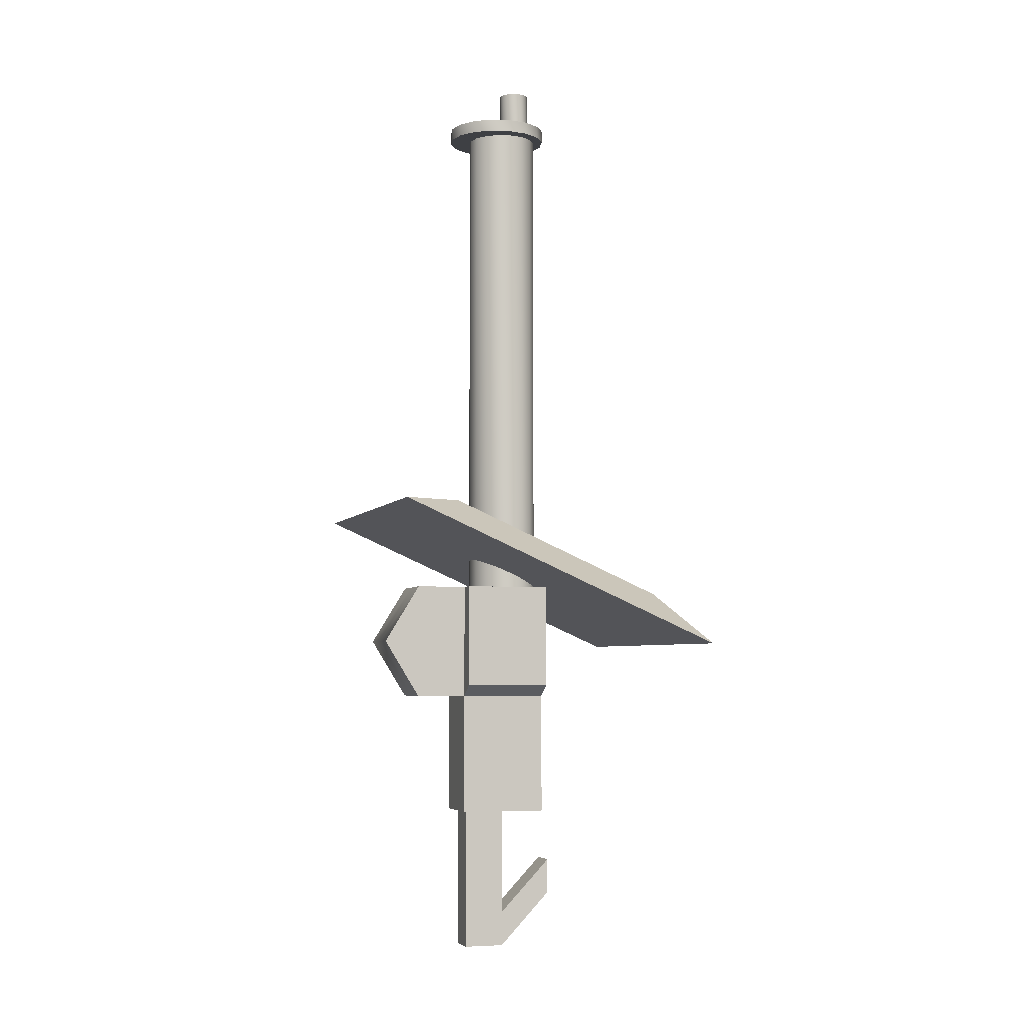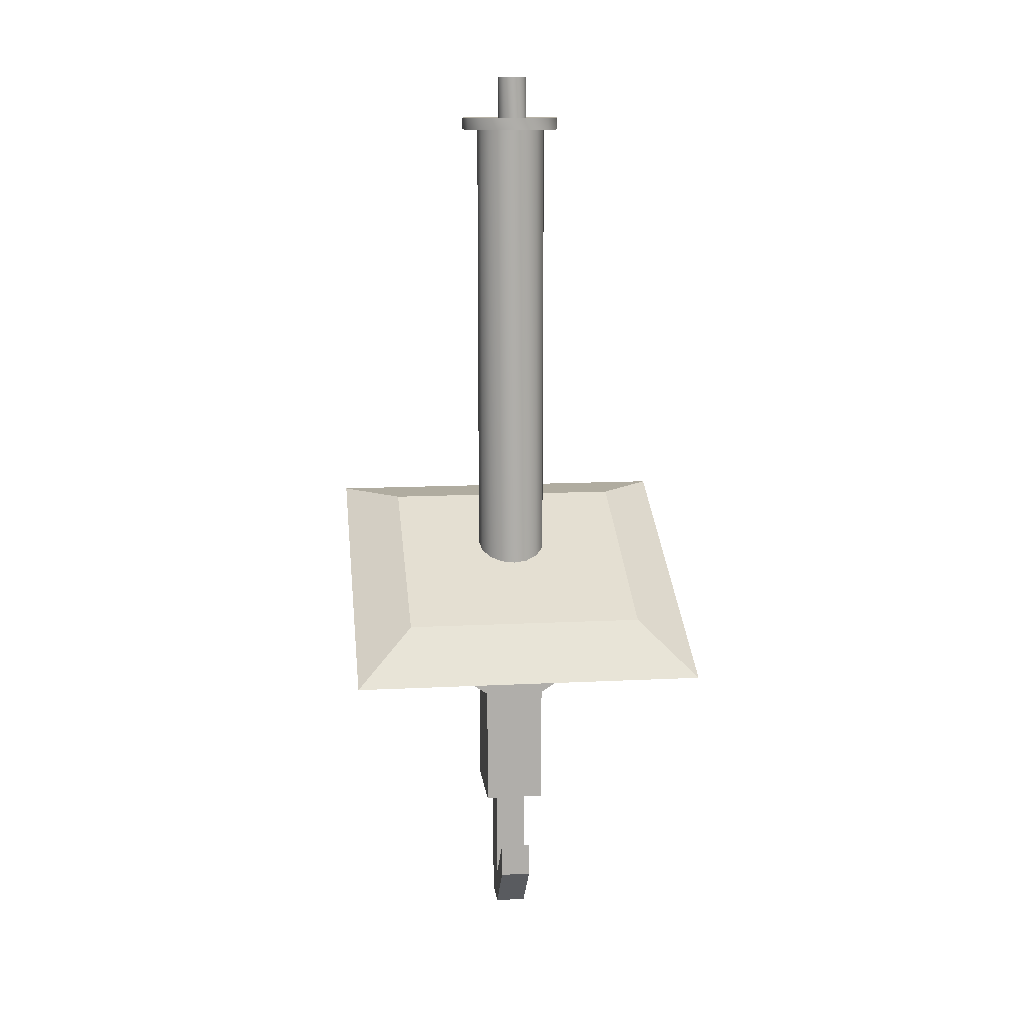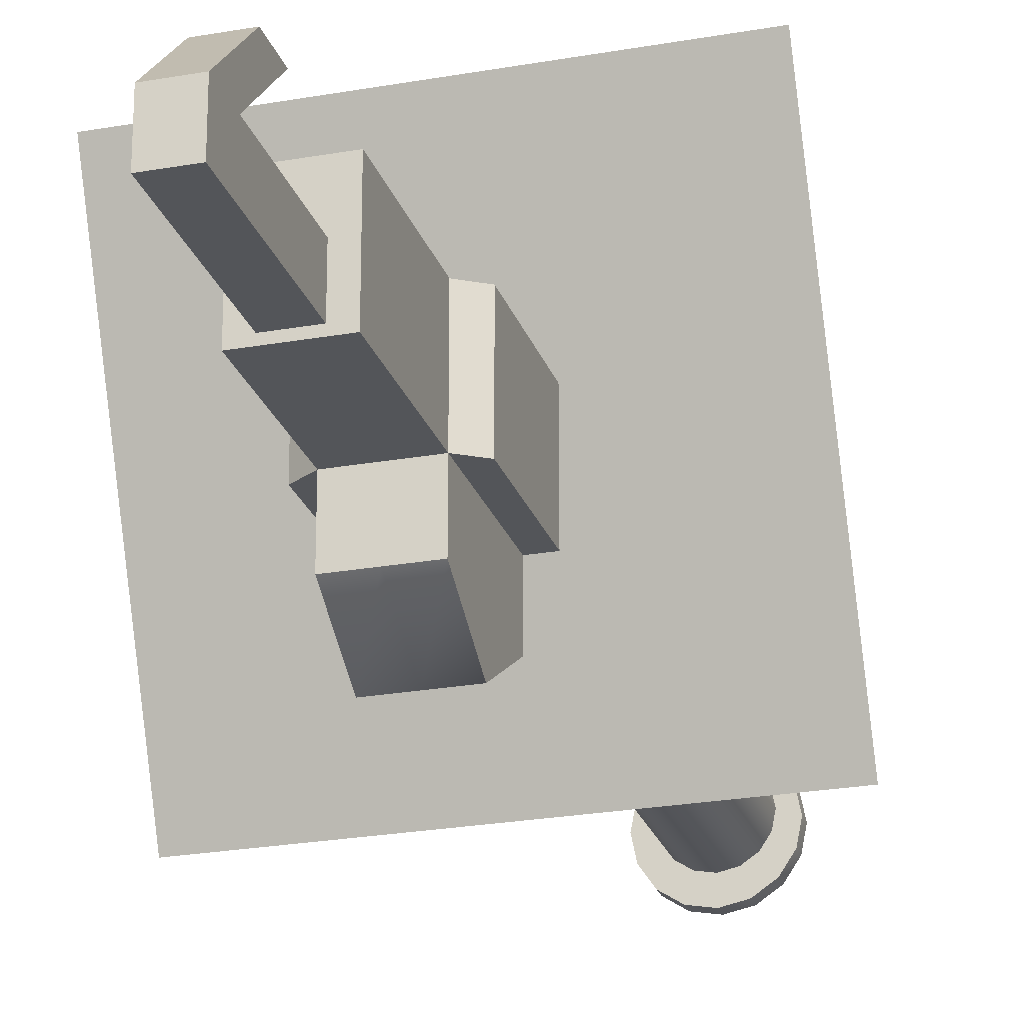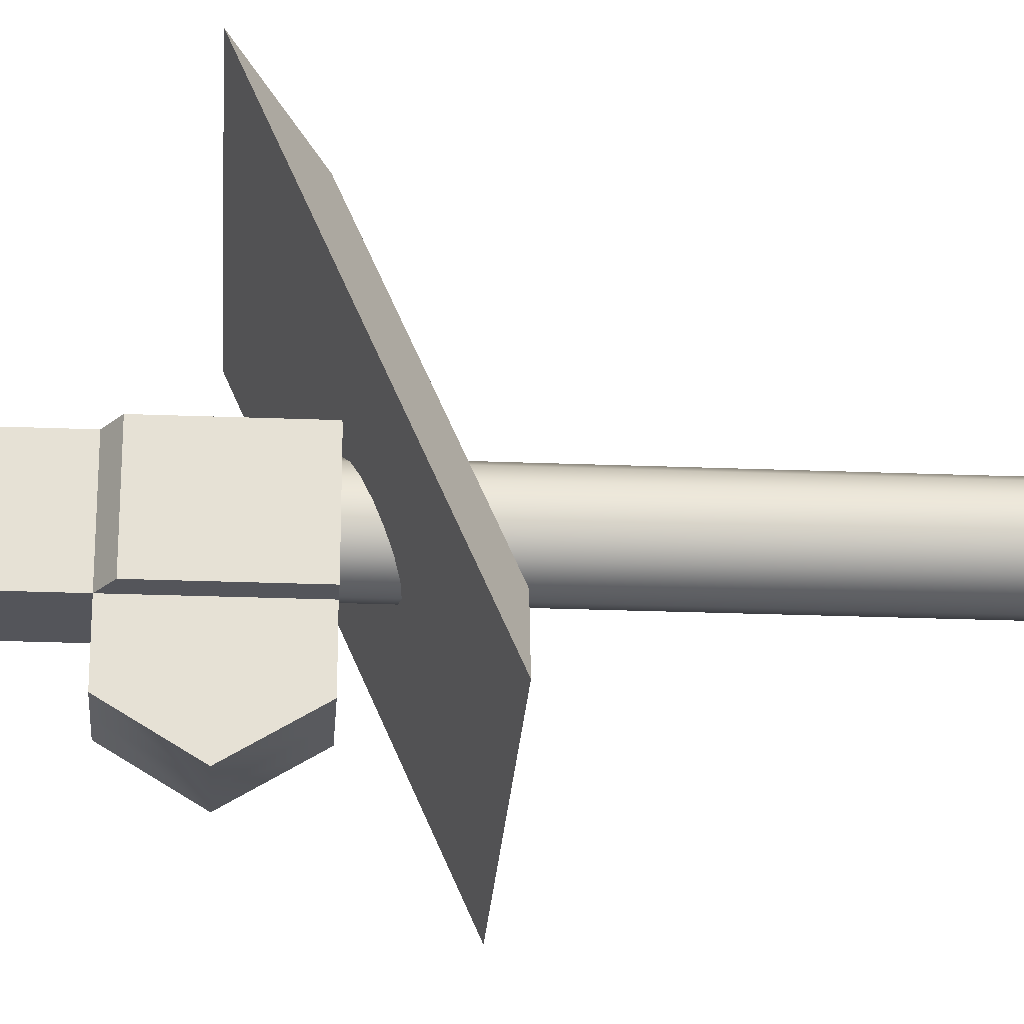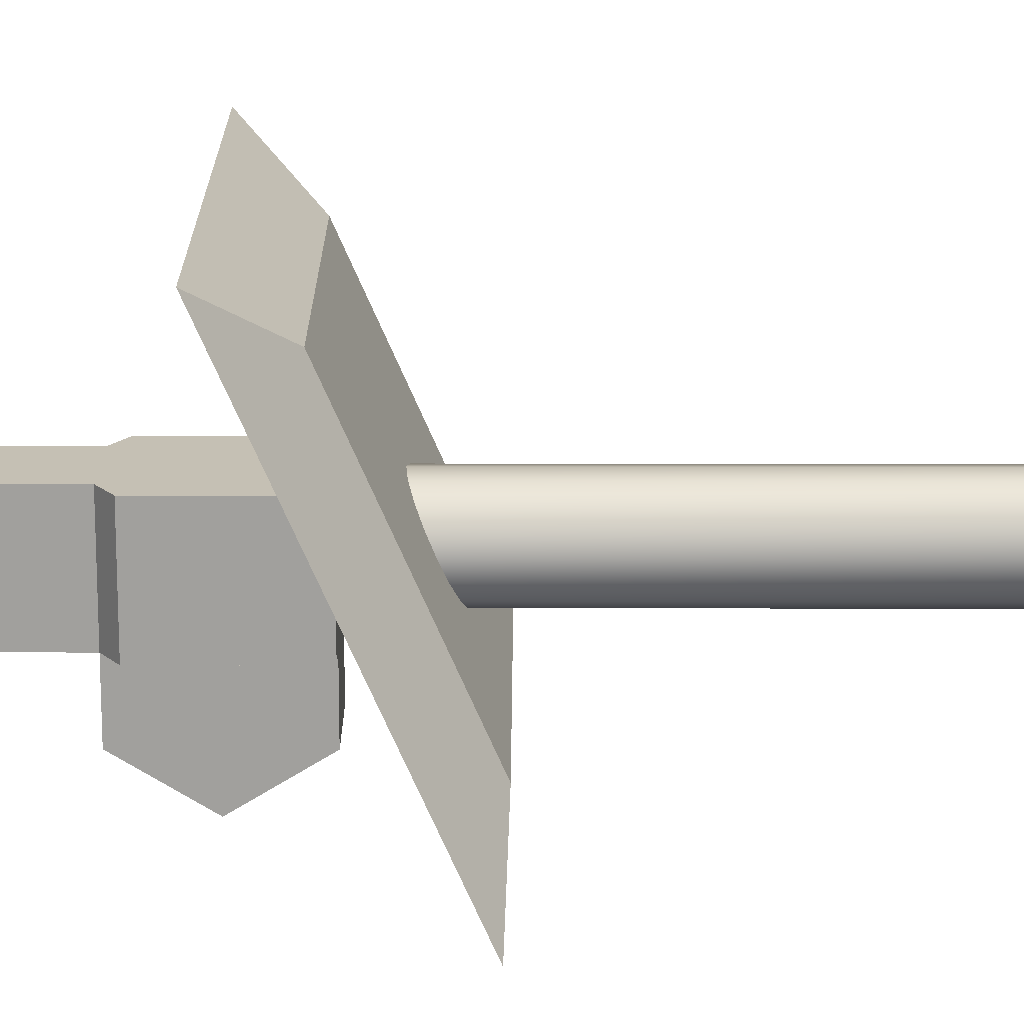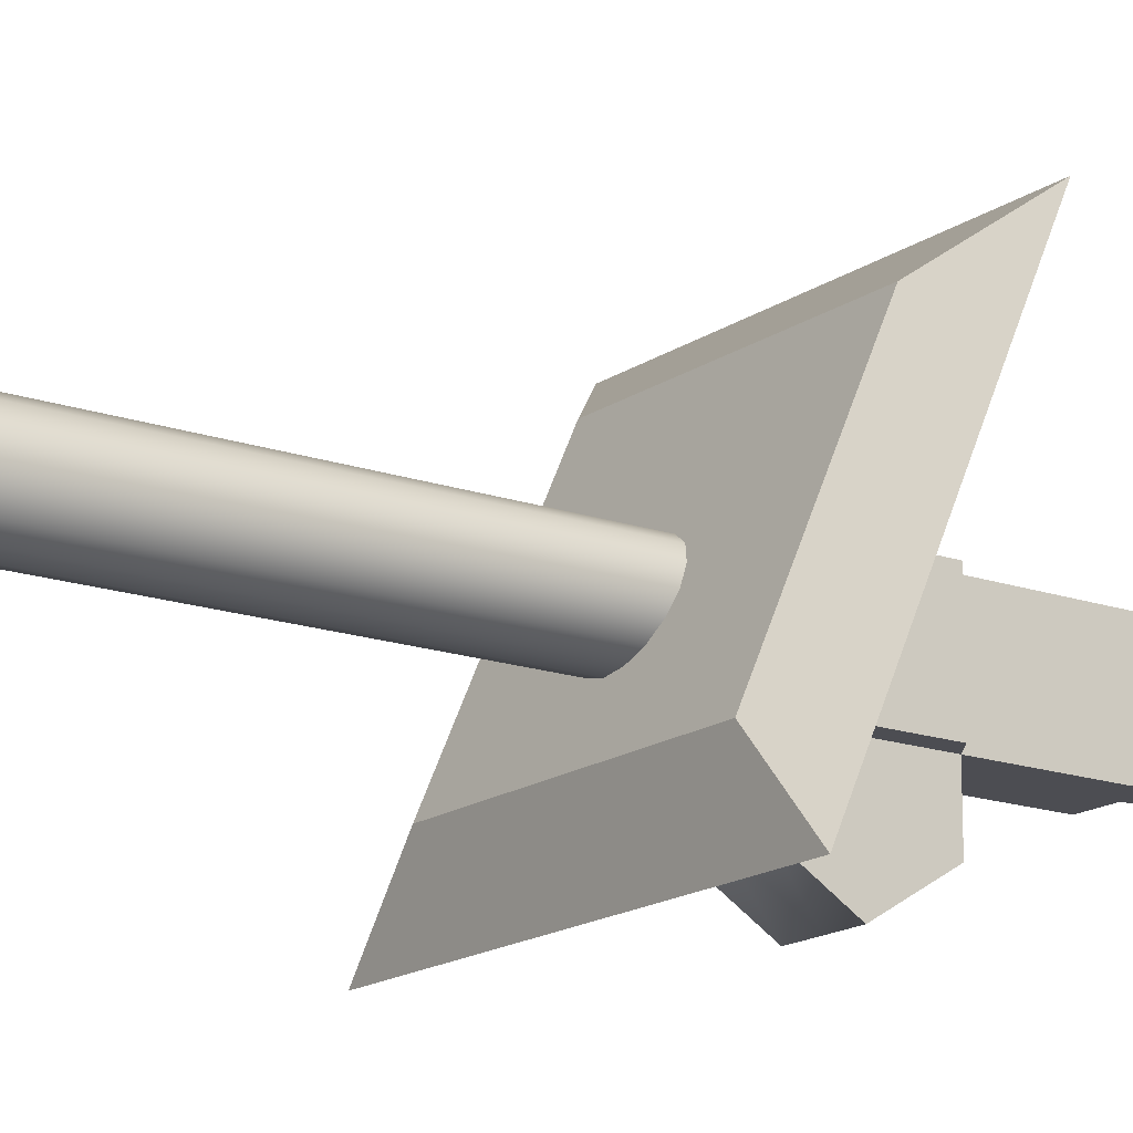
<metadata>
{"format":"obj","ext":"obj","renderer":"f3d","projection":"perspective","resolution":1024,"background":"white","views":[{"elev":-4.8,"azim":72.9,"up":"+Z"},{"elev":12.7,"azim":173.3,"up":"+Z"},{"elev":-24.3,"azim":-163.5,"up":"+Y"},{"elev":-24.9,"azim":-93.7,"up":"+Y"},{"elev":18.4,"azim":-89.7,"up":"+Y"},{"elev":-16.3,"azim":54.2,"up":"+Y"}]}
</metadata>
<code>
g default
v 0.08279 0.04002 0.1589
v 0.08279 -0.05763 0
v 0.08279 0.04002 -0.1589
v 0.08279 0.1781 0.1589
v 0.08279 0.1781 0
v 0.08279 0.1781 -0.1589
v 0.08279 0.4138 0.1589
v 0.08279 0.4138 0
v 0.08279 0.4138 -0.1589
v 0 0.4138 0.1589
v 0 0.4138 0
v 0 0.4138 -0.1589
v -0.08279 0.4138 0.1589
v -0.08279 0.4138 0
v -0.08279 0.4138 -0.1589
v -0.08279 0.1781 0.1589
v -0.08279 0.1781 0
v -0.08279 0.1781 -0.1589
v -0.08279 0.04002 0.1589
v -0.08279 -0.05763 0
v -0.08279 0.04002 -0.1589
v 0 0.04002 0.1589
v 0 -0.05763 0
v 0 0.04002 -0.1589
v 0 0.1781 -0.1589
v 0 0.1781 0.1589
v -0.08279 0.1781 -0.4941
v 0 0.1781 -0.4941
v -0.08279 0.4138 -0.4941
v 0 0.4138 -0.4941
v 0.08279 0.1781 -0.4941
v 0.08279 0.4138 -0.4941
v -0.04206 0.1948 -0.4941
v 0 0.1948 -0.4941
v -0.04206 0.3048 -0.4941
v 0 0.3048 -0.4941
v 0.04206 0.1948 -0.4941
v 0.04206 0.3048 -0.4941
v -0.04206 0.1948 -0.6929
v 0 0.1948 -0.6929
v -0.04206 0.3048 -0.6929
v 0 0.3048 -0.6929
v 0.04206 0.1948 -0.6929
v 0.04206 0.3048 -0.6929
v -0.04206 0.1948 -0.7884
v -0.04206 0.1948 -0.8838
v 0 0.1948 -0.7884
v 0 0.1948 -0.8838
v -0.04206 0.3048 -0.7884
v -0.04206 0.3048 -0.8838
v 0 0.3048 -0.7884
v 0 0.3048 -0.8838
v 0.04206 0.1948 -0.7884
v 0.04206 0.1948 -0.8838
v 0.04206 0.3048 -0.7884
v 0.04206 0.3048 -0.8838
v 0 0.4448 -0.6407
v -0.04206 0.4448 -0.6407
v 0 0.4448 -0.7362
v -0.04206 0.4448 -0.7362
v 0.04206 0.4448 -0.6407
v 0.04206 0.4448 -0.7362
v 0.1309 0.1781 0.1589
v 0.1309 0.1781 0
v 0.1309 0.4138 0
v 0.1309 0.4138 0.1589
v 0.1309 0.1781 -0.1272
v 0.1309 0.4138 -0.1272
v -0.1309 0.4138 0.1589
v -0.1309 0.4138 0
v -0.1309 0.1781 0
v -0.1309 0.1781 0.1589
v -0.1309 0.4138 -0.1272
v -0.1309 0.1781 -0.1272
v -0.05304 0.4269 1.515
v -0.098 0.3969 1.515
v -0.128 0.3519 1.515
v -0.1386 0.2989 1.515
v -0.128 0.2459 1.515
v -0.098 0.2009 1.515
v -0.05304 0.1709 1.515
v 0 0.1603 1.515
v 0.05304 0.1709 1.515
v 0.098 0.2009 1.515
v 0.128 0.2459 1.515
v 0.1386 0.2989 1.515
v 0.128 0.3519 1.515
v 0.098 0.3969 1.515
v 0.05304 0.4269 1.515
v 0 0.4375 1.515
v -0.05304 0.4269 1.549
v -0.098 0.3969 1.549
v -0.128 0.3519 1.549
v -0.1386 0.2989 1.549
v -0.128 0.2459 1.549
v -0.098 0.2009 1.549
v -0.05304 0.1709 1.549
v 0 0.1603 1.549
v 0.05304 0.1709 1.549
v 0.098 0.2009 1.549
v 0.128 0.2459 1.549
v 0.1386 0.2989 1.549
v 0.128 0.3519 1.549
v 0.098 0.3969 1.549
v 0.05304 0.4269 1.549
v 0 0.4375 1.549
v -0.03707 0.4047 1.515
v -0.0685 0.3837 1.515
v -0.0895 0.3522 1.515
v -0.09688 0.3152 1.515
v -0.0895 0.2781 1.515
v -0.0685 0.2467 1.515
v -0.03707 0.2257 1.515
v 0 0.2183 1.515
v 0.03707 0.2257 1.515
v 0.0685 0.2467 1.515
v 0.0895 0.2781 1.515
v 0.09688 0.3152 1.515
v 0.0895 0.3522 1.515
v 0.0685 0.3837 1.515
v 0.03707 0.4047 1.515
v 0 0.412 1.515
v -0.03707 0.4047 0.152
v -0.0685 0.3837 0.152
v 0 0.3152 0.152
v -0.0895 0.3522 0.152
v -0.09688 0.3152 0.152
v -0.0895 0.2781 0.152
v -0.0685 0.2467 0.152
v -0.03707 0.2257 0.152
v 0 0.2183 0.152
v 0.03707 0.2257 0.152
v 0.0685 0.2467 0.152
v 0.0895 0.2781 0.152
v 0.09688 0.3152 0.152
v 0.0895 0.3522 0.152
v 0.0685 0.3837 0.152
v 0.03707 0.4047 0.152
v 0 0.412 0.152
v -0.01566 0.3911 1.549
v -0.02893 0.3822 1.549
v -0.0378 0.369 1.549
v -0.04091 0.3533 1.549
v -0.0378 0.3377 1.549
v -0.02893 0.3244 1.549
v -0.01566 0.3155 1.549
v 0 0.3124 1.549
v 0.01566 0.3155 1.549
v 0.02893 0.3244 1.549
v 0.0378 0.3377 1.549
v 0.04091 0.3533 1.549
v 0.0378 0.369 1.549
v 0.02893 0.3822 1.549
v 0.01566 0.3911 1.549
v 0 0.3942 1.549
v -0.01566 0.3911 1.663
v -0.02893 0.3822 1.663
v 0 0.3533 1.663
v -0.0378 0.369 1.663
v -0.04091 0.3533 1.663
v -0.0378 0.3377 1.663
v -0.02893 0.3244 1.663
v -0.01566 0.3155 1.663
v 0 0.3124 1.663
v 0.01566 0.3155 1.663
v 0.02893 0.3244 1.663
v 0.0378 0.3377 1.663
v 0.04091 0.3533 1.663
v 0.0378 0.369 1.663
v 0.02893 0.3822 1.663
v 0.01566 0.3911 1.663
v 0 0.3942 1.663
v 0.4835 -0.09394 0.3809
v 0.4835 0.7912 -0.008375
v 0.3277 0.09185 0.3897
v 0.3277 0.6721 0.1345
v -0.4835 -0.09394 0.3809
v -0.3277 0.09185 0.3897
v -0.3277 0.6721 0.1345
v -0.4835 0.7912 -0.008375
g gun_Mesh
f 2 5 1
f 1 5 4
f 2 3 5
f 5 3 6
f 63 64 66
f 66 64 65
f 64 67 65
f 65 67 68
f 7 8 10
f 10 8 11
f 8 9 11
f 11 9 12
f 10 11 13
f 13 11 14
f 11 12 14
f 14 12 15
f 69 70 72
f 72 70 71
f 70 73 71
f 71 73 74
f 16 17 19
f 19 17 20
f 18 21 17
f 17 21 20
f 19 20 22
f 22 20 23
f 20 21 23
f 23 21 24
f 22 23 1
f 1 23 2
f 23 24 2
f 2 24 3
f 24 21 25
f 25 21 18
f 3 24 6
f 6 24 25
f 48 46 52
f 52 46 50
f 54 48 56
f 56 48 52
f 19 22 16
f 16 22 26
f 22 1 26
f 26 1 4
f 16 26 13
f 13 26 10
f 26 4 10
f 10 4 7
f 25 18 28
f 28 18 27
f 18 15 27
f 27 15 29
f 15 12 29
f 29 12 30
f 6 25 31
f 31 25 28
f 12 9 30
f 30 9 32
f 9 6 32
f 32 6 31
f 27 33 28
f 28 33 34
f 29 35 27
f 27 35 33
f 29 30 35
f 35 30 36
f 31 28 37
f 37 28 34
f 32 38 30
f 30 38 36
f 32 31 38
f 38 31 37
f 34 33 40
f 40 33 39
f 33 35 39
f 39 35 41
f 35 36 41
f 41 36 42
f 37 34 43
f 43 34 40
f 36 38 42
f 42 38 44
f 38 37 44
f 44 37 43
f 40 39 47
f 47 39 45
f 47 45 48
f 48 45 46
f 39 41 45
f 45 41 49
f 45 49 46
f 46 49 50
f 41 42 49
f 49 42 51
f 58 57 60
f 60 57 59
f 43 40 53
f 53 40 47
f 53 47 54
f 54 47 48
f 42 44 51
f 51 44 55
f 57 61 59
f 59 61 62
f 44 43 55
f 55 43 53
f 55 53 56
f 56 53 54
f 49 51 58
f 58 51 57
f 52 50 59
f 59 50 60
f 50 49 60
f 60 49 58
f 51 55 57
f 57 55 61
f 56 62 55
f 55 62 61
f 56 52 62
f 62 52 59
f 4 5 63
f 63 5 64
f 8 7 65
f 65 7 66
f 7 4 66
f 66 4 63
f 6 67 5
f 5 67 64
f 6 9 67
f 67 9 68
f 9 8 68
f 68 8 65
f 13 14 69
f 69 14 70
f 17 16 71
f 71 16 72
f 16 13 72
f 72 13 69
f 15 73 14
f 14 73 70
f 15 18 73
f 73 18 74
f 18 17 74
f 74 17 71
f 75 76 91
f 91 76 92
f 76 77 92
f 92 77 93
f 77 78 93
f 93 78 94
f 78 79 94
f 94 79 95
f 79 80 95
f 95 80 96
f 80 81 96
f 96 81 97
f 81 82 97
f 97 82 98
f 82 83 98
f 98 83 99
f 83 84 99
f 99 84 100
f 84 85 100
f 100 85 101
f 85 86 101
f 101 86 102
f 86 87 102
f 102 87 103
f 87 88 103
f 103 88 104
f 88 89 104
f 104 89 105
f 89 90 105
f 105 90 106
f 90 75 106
f 106 75 91
f 124 123 125
f 126 124 125
f 127 126 125
f 128 127 125
f 129 128 125
f 130 129 125
f 131 130 125
f 132 131 125
f 133 132 125
f 134 133 125
f 135 134 125
f 136 135 125
f 137 136 125
f 138 137 125
f 139 138 125
f 123 139 125
f 156 157 158
f 157 159 158
f 159 160 158
f 160 161 158
f 161 162 158
f 162 163 158
f 163 164 158
f 164 165 158
f 165 166 158
f 166 167 158
f 167 168 158
f 168 169 158
f 169 170 158
f 170 171 158
f 171 172 158
f 172 156 158
f 76 75 108
f 108 75 107
f 77 76 109
f 109 76 108
f 78 77 110
f 110 77 109
f 79 78 111
f 111 78 110
f 80 79 112
f 112 79 111
f 81 80 113
f 113 80 112
f 82 81 114
f 114 81 113
f 82 114 83
f 83 114 115
f 83 115 84
f 84 115 116
f 84 116 85
f 85 116 117
f 85 117 86
f 86 117 118
f 86 118 87
f 87 118 119
f 87 119 88
f 88 119 120
f 88 120 89
f 89 120 121
f 89 121 90
f 90 121 122
f 75 90 107
f 107 90 122
f 108 107 124
f 124 107 123
f 109 108 126
f 126 108 124
f 110 109 127
f 127 109 126
f 111 110 128
f 128 110 127
f 112 111 129
f 129 111 128
f 113 112 130
f 130 112 129
f 114 113 131
f 131 113 130
f 115 114 132
f 132 114 131
f 116 115 133
f 133 115 132
f 117 116 134
f 134 116 133
f 118 117 135
f 135 117 134
f 119 118 136
f 136 118 135
f 120 119 137
f 137 119 136
f 121 120 138
f 138 120 137
f 122 121 139
f 139 121 138
f 107 122 123
f 123 122 139
f 92 141 91
f 91 141 140
f 93 142 92
f 92 142 141
f 94 143 93
f 93 143 142
f 95 144 94
f 94 144 143
f 96 145 95
f 95 145 144
f 97 146 96
f 96 146 145
f 98 147 97
f 97 147 146
f 98 99 147
f 147 99 148
f 99 100 148
f 148 100 149
f 100 101 149
f 149 101 150
f 101 102 150
f 150 102 151
f 102 103 151
f 151 103 152
f 103 104 152
f 152 104 153
f 104 105 153
f 153 105 154
f 105 106 154
f 154 106 155
f 91 140 106
f 106 140 155
f 140 141 156
f 156 141 157
f 141 142 157
f 157 142 159
f 142 143 159
f 159 143 160
f 143 144 160
f 160 144 161
f 144 145 161
f 161 145 162
f 145 146 162
f 162 146 163
f 146 147 163
f 163 147 164
f 147 148 164
f 164 148 165
f 148 149 165
f 165 149 166
f 149 150 166
f 166 150 167
f 150 151 167
f 167 151 168
f 151 152 168
f 168 152 169
f 152 153 169
f 169 153 170
f 153 154 170
f 170 154 171
f 154 155 171
f 171 155 172
f 155 140 172
f 172 140 156
f 173 174 175
f 175 174 176
f 173 175 177
f 177 175 178
f 175 176 178
f 178 176 179
f 176 174 179
f 179 174 180
f 178 179 177
f 177 179 180
f 180 174 177
f 177 174 173

</code>
